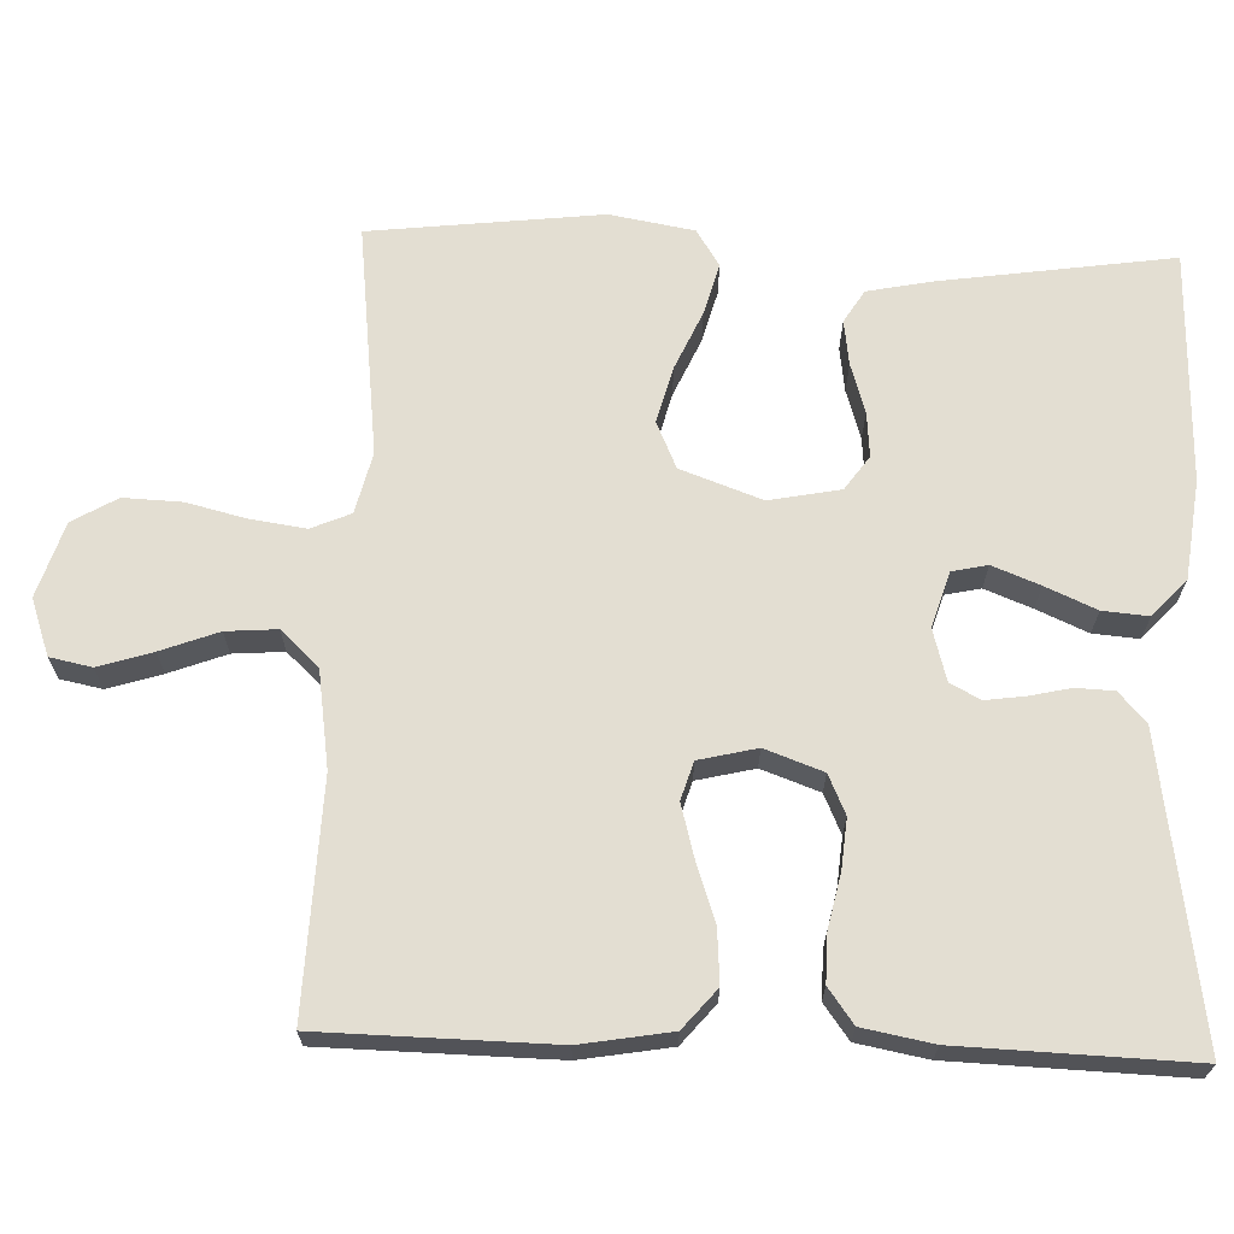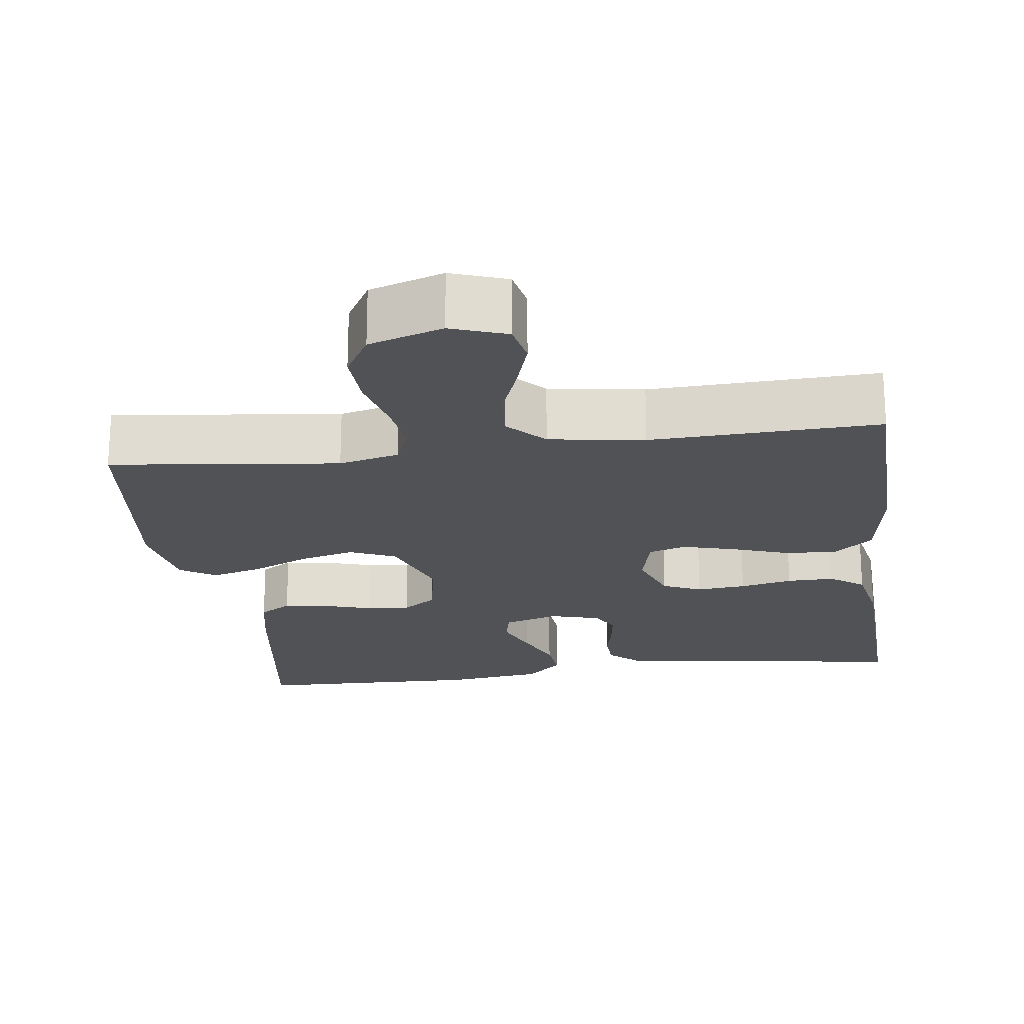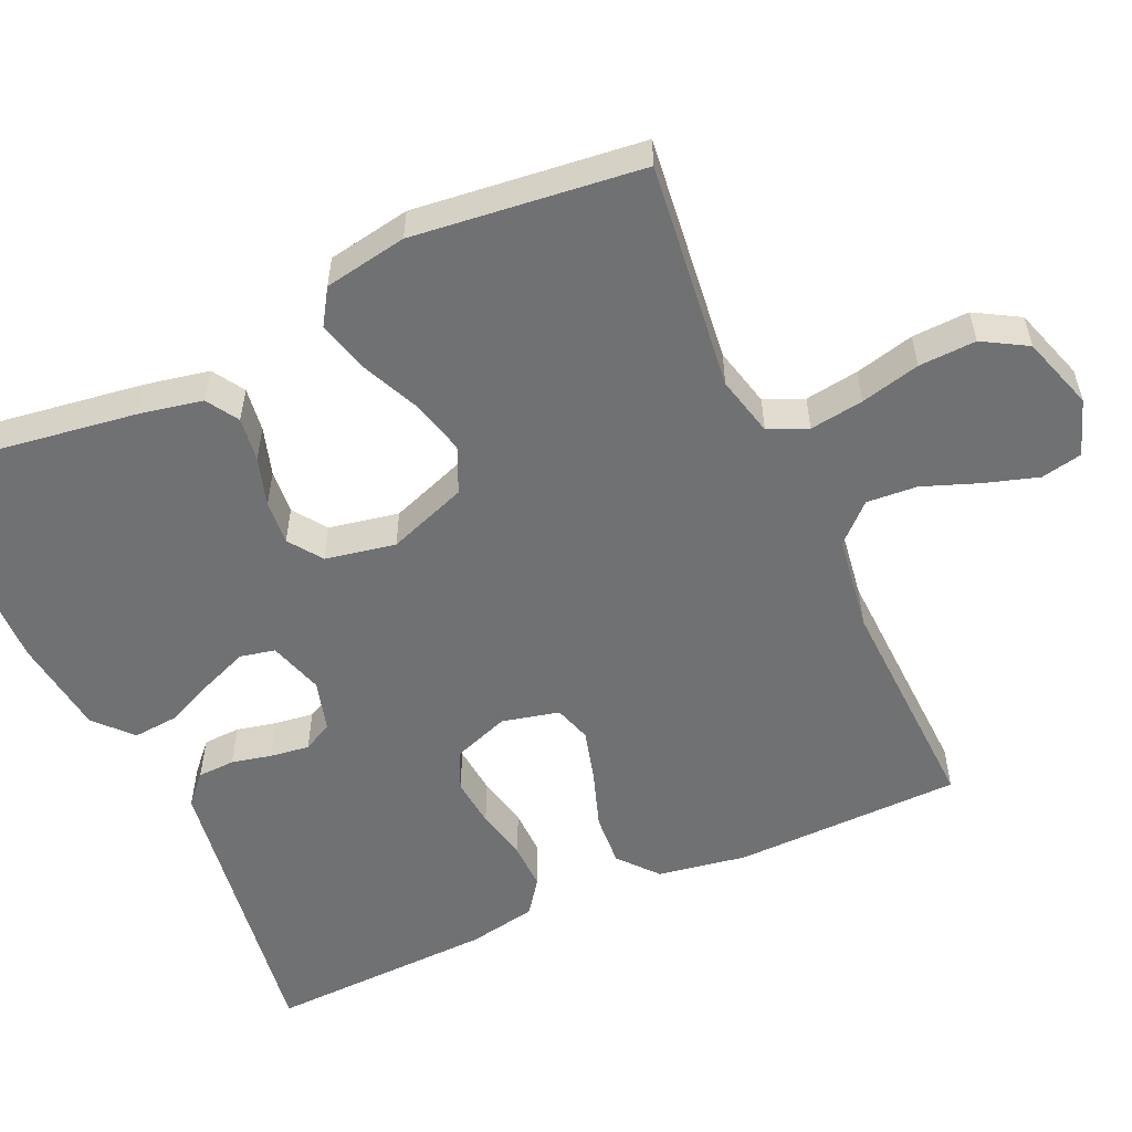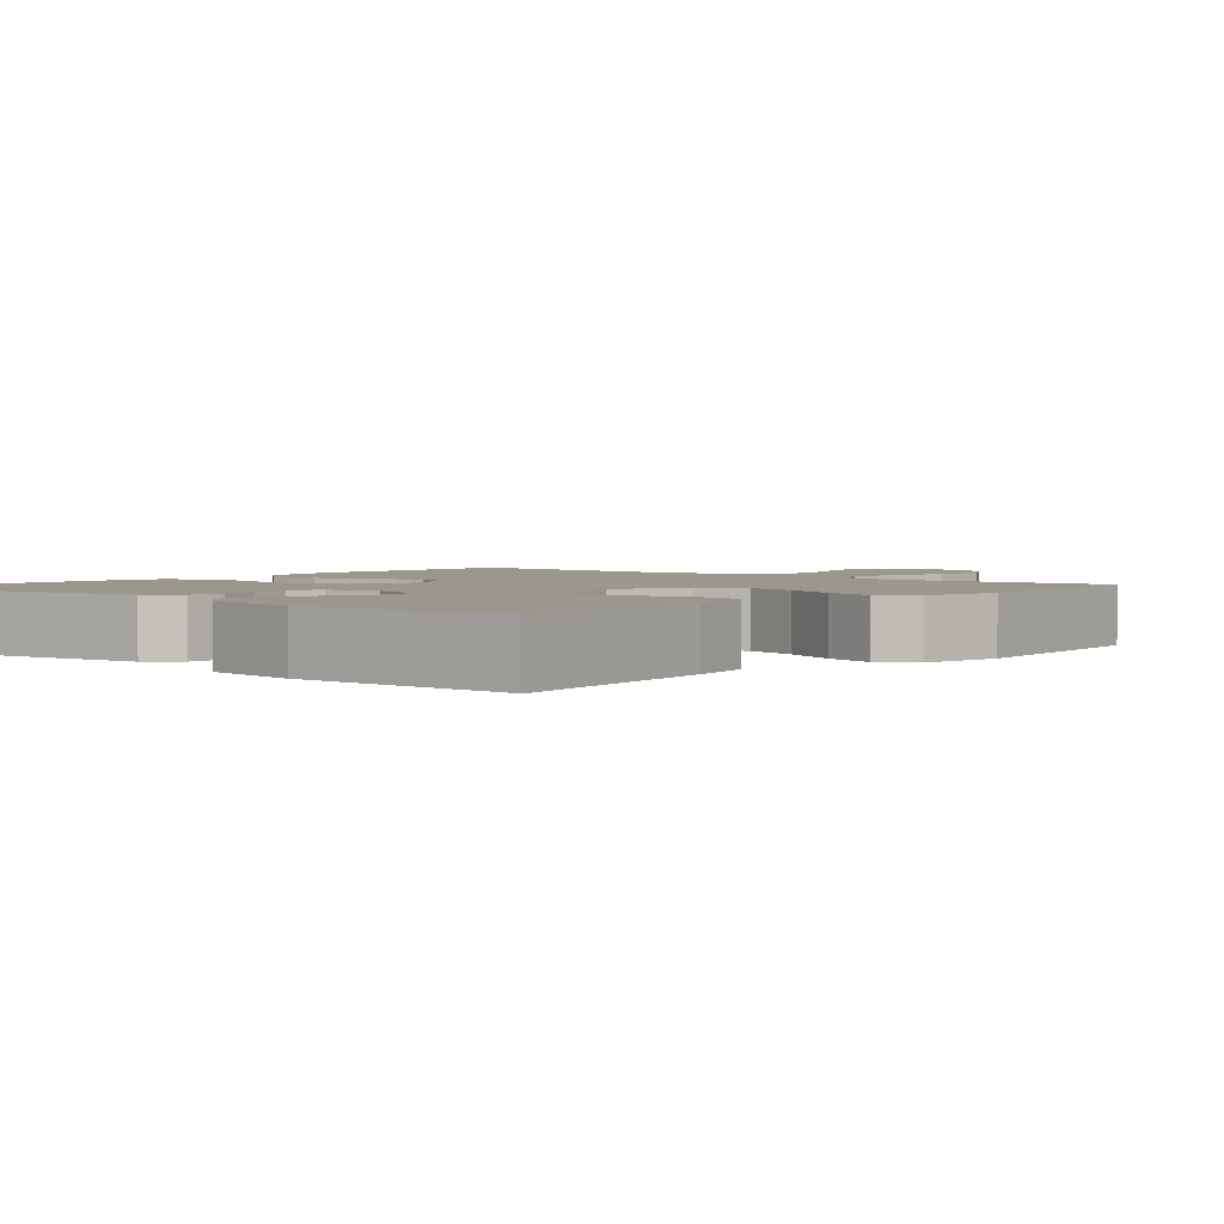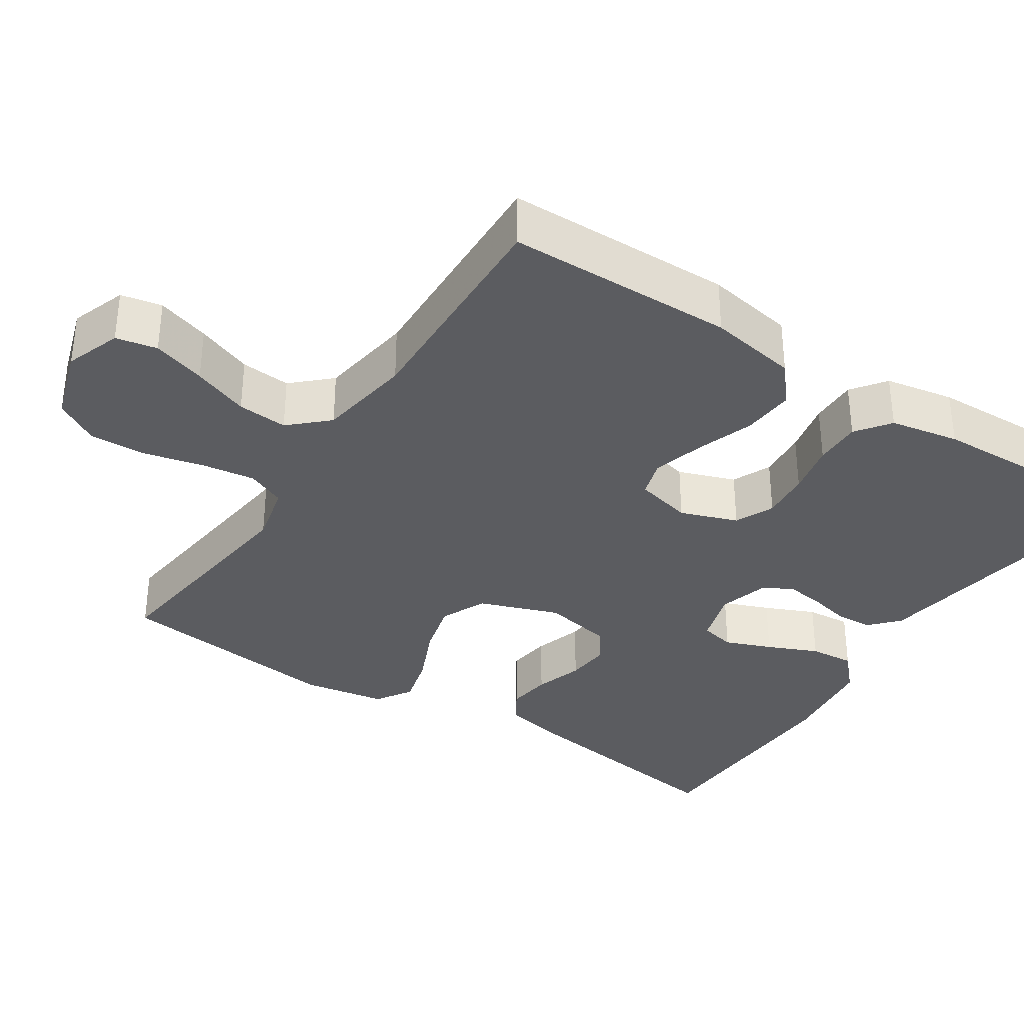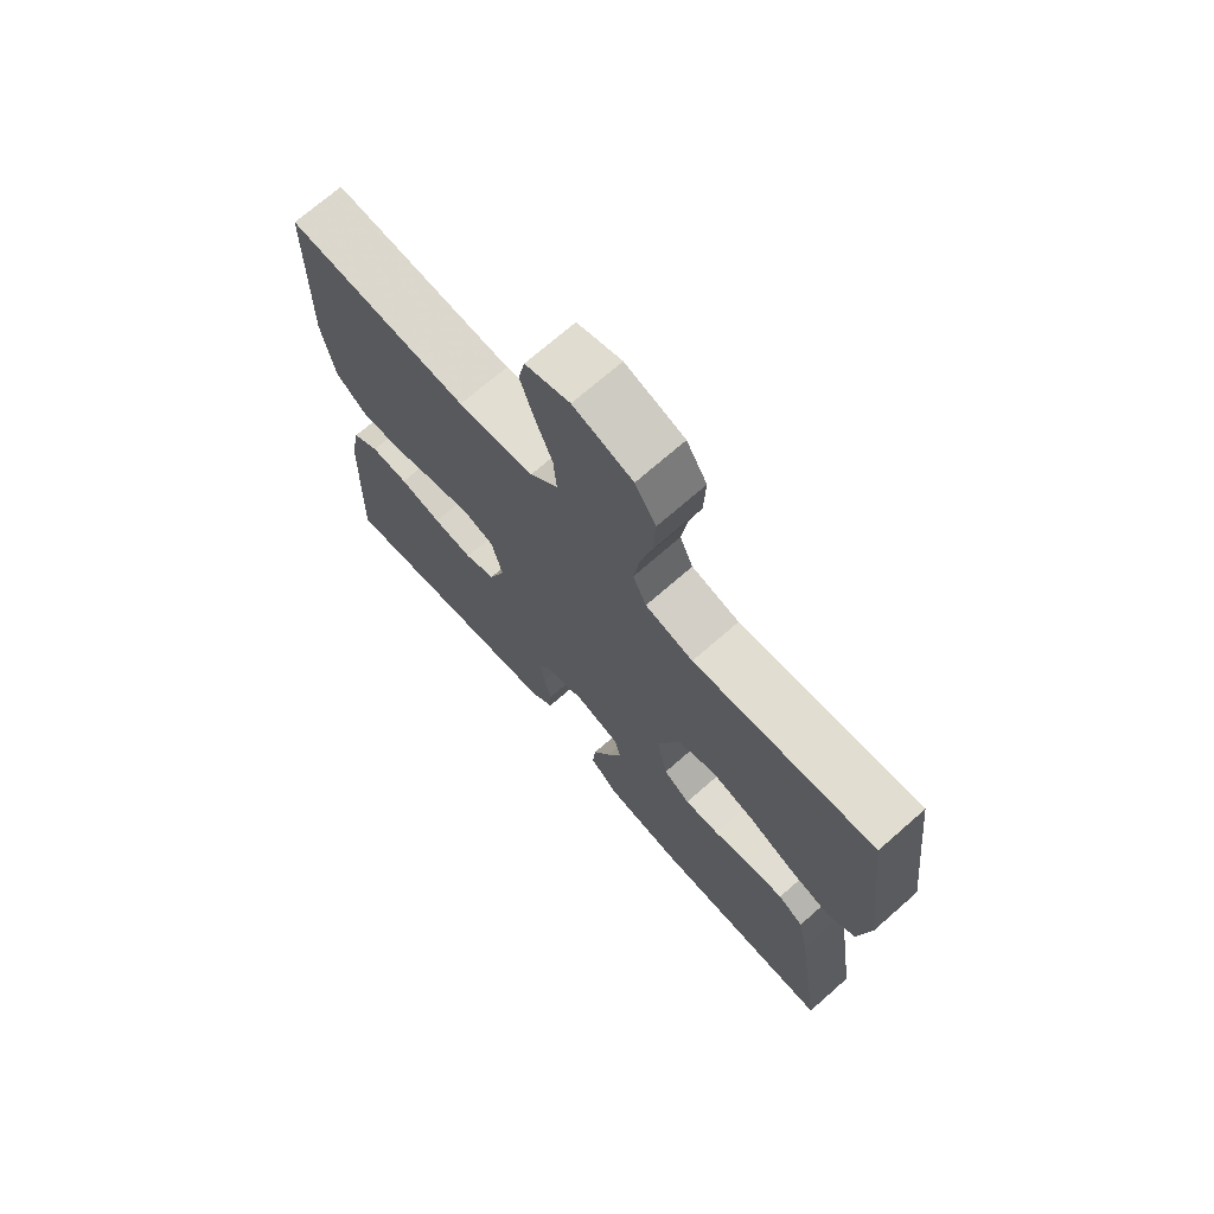
<metadata>
{"format":"obj","ext":"obj","renderer":"f3d","projection":"perspective","resolution":1024,"background":"white","views":[{"elev":67.5,"azim":92.1,"up":"+Y"},{"elev":-21.0,"azim":7.7,"up":"+Y"},{"elev":-55.1,"azim":-65.5,"up":"+Y"},{"elev":2.6,"azim":-138.6,"up":"+Y"},{"elev":-34.8,"azim":56.7,"up":"+Y"},{"elev":71.5,"azim":-131.2,"up":"+Z"}]}
</metadata>
<code>
v 0.5 0.07 -0.5
v 0.2 0.07 -0.454
v 0.108 0.07 -0.44
v 0.07 0.07 -0.405
v 0.068 0.07 -0.356
v 0.08 0.07 -0.303
v 0.087 0.07 -0.252
v 0.067 0.07 -0.213
v 0 0.07 -0.194
v -0.072 0.07 -0.216
v -0.082 0.07 -0.262
v -0.058 0.07 -0.323
v -0.029 0.07 -0.389
v -0.024 0.07 -0.448
v -0.072 0.07 -0.492
v -0.2 0.07 -0.508
v -0.5 0.07 -0.5
v -0.456 0.07 -0.2
v -0.439 0.07 -0.116
v -0.397 0.07 -0.09
v -0.339 0.07 -0.098
v -0.275 0.07 -0.118
v -0.217 0.07 -0.123
v -0.173 0.07 -0.092
v -0.155 0.07 0
v -0.193 0.07 0.105
v -0.253 0.07 0.132
v -0.326 0.07 0.113
v -0.402 0.07 0.079
v -0.469 0.07 0.061
v -0.516 0.07 0.091
v -0.535 0.07 0.2
v -0.5 0.07 0.5
v -0.2 0.07 0.464
v -0.121 0.07 0.483
v -0.099 0.07 0.534
v -0.109 0.07 0.605
v -0.128 0.07 0.683
v -0.131 0.07 0.758
v -0.097 0.07 0.816
v 0 0.07 0.847
v 0.073 0.07 0.821
v 0.084 0.07 0.767
v 0.062 0.07 0.697
v 0.034 0.07 0.623
v 0.029 0.07 0.557
v 0.075 0.07 0.508
v 0.2 0.07 0.489
v 0.5 0.07 0.5
v 0.505 0.07 0.2
v 0.485 0.07 0.083
v 0.434 0.07 0.04
v 0.365 0.07 0.045
v 0.29 0.07 0.071
v 0.221 0.07 0.09
v 0.172 0.07 0.075
v 0.154 0.07 0
v 0.181 0.07 -0.075
v 0.232 0.07 -0.098
v 0.297 0.07 -0.092
v 0.366 0.07 -0.077
v 0.428 0.07 -0.076
v 0.473 0.07 -0.109
v 0.49 0.07 -0.2
v 0.5 0 -0.5
v 0.2 0 -0.454
v 0.108 0 -0.44
v 0.07 0 -0.405
v 0.068 0 -0.356
v 0.08 0 -0.303
v 0.087 0 -0.252
v 0.067 0 -0.213
v 0 0 -0.194
v -0.072 0 -0.216
v -0.082 0 -0.262
v -0.058 0 -0.323
v -0.029 0 -0.389
v -0.024 0 -0.448
v -0.072 0 -0.492
v -0.2 0 -0.508
v -0.5 0 -0.5
v -0.456 0 -0.2
v -0.439 0 -0.116
v -0.397 0 -0.09
v -0.339 0 -0.098
v -0.275 0 -0.118
v -0.217 0 -0.123
v -0.173 0 -0.092
v -0.155 0 0
v -0.193 0 0.105
v -0.253 0 0.132
v -0.326 0 0.113
v -0.402 0 0.079
v -0.469 0 0.061
v -0.516 0 0.091
v -0.535 0 0.2
v -0.5 0 0.5
v -0.2 0 0.464
v -0.121 0 0.483
v -0.099 0 0.534
v -0.109 0 0.605
v -0.128 0 0.683
v -0.131 0 0.758
v -0.097 0 0.816
v 0 0 0.847
v 0.073 0 0.821
v 0.084 0 0.767
v 0.062 0 0.697
v 0.034 0 0.623
v 0.029 0 0.557
v 0.075 0 0.508
v 0.2 0 0.489
v 0.5 0 0.5
v 0.505 0 0.2
v 0.485 0 0.083
v 0.434 0 0.04
v 0.365 0 0.045
v 0.29 0 0.071
v 0.221 0 0.09
v 0.172 0 0.075
v 0.154 0 0
v 0.181 0 -0.075
v 0.232 0 -0.098
v 0.297 0 -0.092
v 0.366 0 -0.077
v 0.428 0 -0.076
v 0.473 0 -0.109
v 0.49 0 -0.2
f 64 1 2
f 63 64 2
f 62 63 2
f 61 62 2
f 60 61 2
f 4 5 6
f 3 4 6
f 2 3 6
f 60 2 6
f 59 60 6
f 58 59 6 7
f 57 58 7 8
f 56 57 8 9
f 52 53 54
f 51 52 54
f 50 51 54
f 49 50 54
f 48 49 54
f 47 48 54 55
f 46 47 55 56
f 43 44 45
f 42 43 45
f 41 42 45
f 40 41 45
f 39 40 45
f 38 39 45
f 37 38 45
f 36 37 45 46
f 56 9 10
f 46 56 10
f 36 46 10
f 35 36 10
f 32 33 34
f 31 32 34
f 30 31 34
f 29 30 34
f 28 29 34
f 27 28 34 35
f 20 21 22
f 19 20 22
f 18 19 22
f 17 18 22
f 16 17 22
f 15 16 22
f 14 15 22
f 13 14 22
f 12 13 22
f 11 12 22 23
f 10 11 23 24
f 26 27 35
f 25 26 35 10
f 10 24 25
f 66 65 128
f 66 128 127
f 66 127 126
f 66 126 125
f 66 125 124
f 70 69 68
f 70 68 67
f 70 67 66
f 70 66 124
f 70 124 123
f 71 70 123 122
f 72 71 122 121
f 73 72 121 120
f 118 117 116
f 118 116 115
f 118 115 114
f 118 114 113
f 118 113 112
f 119 118 112 111
f 120 119 111 110
f 109 108 107
f 109 107 106
f 109 106 105
f 109 105 104
f 109 104 103
f 109 103 102
f 109 102 101
f 110 109 101 100
f 74 73 120
f 74 120 110
f 74 110 100
f 74 100 99
f 98 97 96
f 98 96 95
f 98 95 94
f 98 94 93
f 98 93 92
f 99 98 92 91
f 86 85 84
f 86 84 83
f 86 83 82
f 86 82 81
f 86 81 80
f 86 80 79
f 86 79 78
f 86 78 77
f 86 77 76
f 87 86 76 75
f 88 87 75 74
f 99 91 90
f 74 99 90 89
f 89 88 74
f 1 65 66 2
f 2 66 67 3
f 3 67 68 4
f 4 68 69 5
f 5 69 70 6
f 6 70 71 7
f 7 71 72 8
f 8 72 73 9
f 9 73 74 10
f 10 74 75 11
f 11 75 76 12
f 12 76 77 13
f 13 77 78 14
f 14 78 79 15
f 15 79 80 16
f 16 80 81 17
f 17 81 82 18
f 18 82 83 19
f 19 83 84 20
f 20 84 85 21
f 21 85 86 22
f 22 86 87 23
f 23 87 88 24
f 24 88 89 25
f 25 89 90 26
f 26 90 91 27
f 27 91 92 28
f 28 92 93 29
f 29 93 94 30
f 30 94 95 31
f 31 95 96 32
f 32 96 97 33
f 33 97 98 34
f 34 98 99 35
f 35 99 100 36
f 36 100 101 37
f 37 101 102 38
f 38 102 103 39
f 39 103 104 40
f 40 104 105 41
f 41 105 106 42
f 42 106 107 43
f 43 107 108 44
f 44 108 109 45
f 45 109 110 46
f 46 110 111 47
f 47 111 112 48
f 48 112 113 49
f 49 113 114 50
f 50 114 115 51
f 51 115 116 52
f 52 116 117 53
f 53 117 118 54
f 54 118 119 55
f 55 119 120 56
f 56 120 121 57
f 57 121 122 58
f 58 122 123 59
f 59 123 124 60
f 60 124 125 61
f 61 125 126 62
f 62 126 127 63
f 63 127 128 64
f 64 128 65 1

</code>
